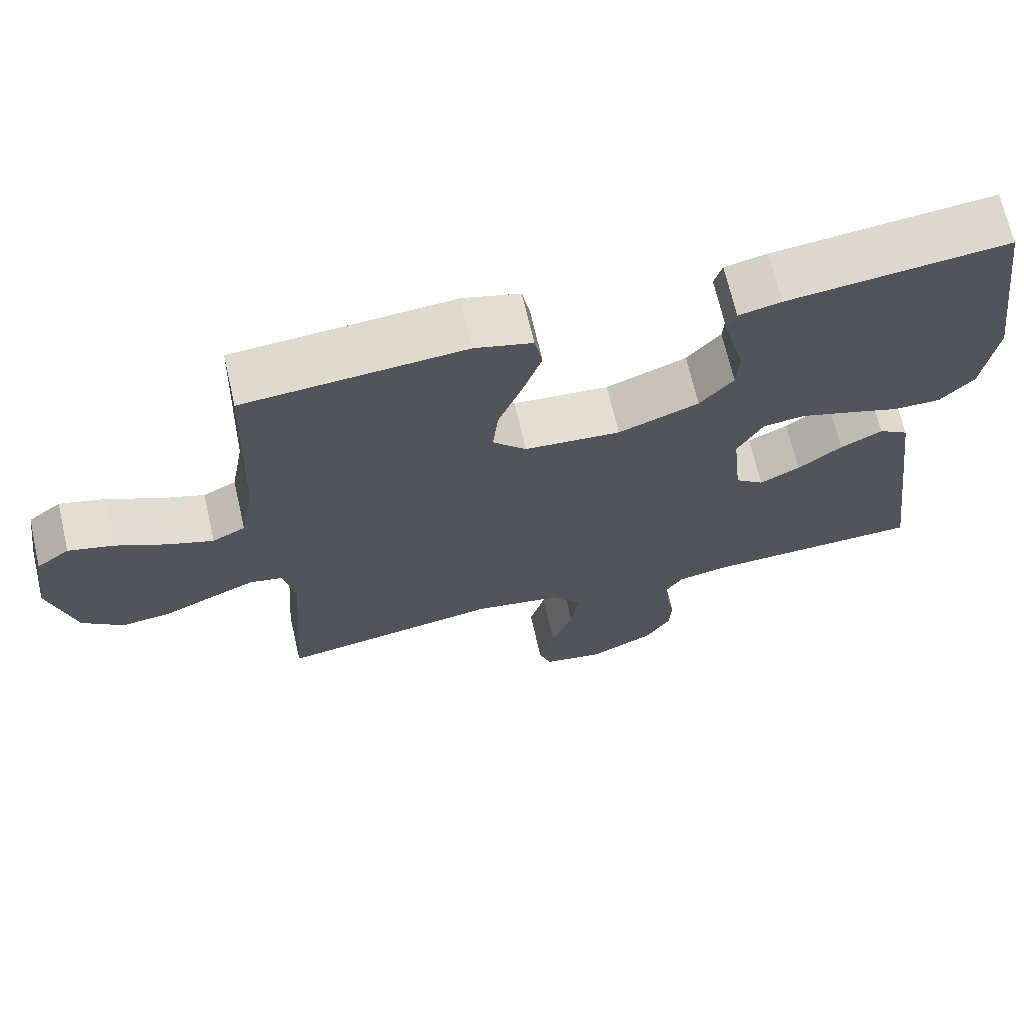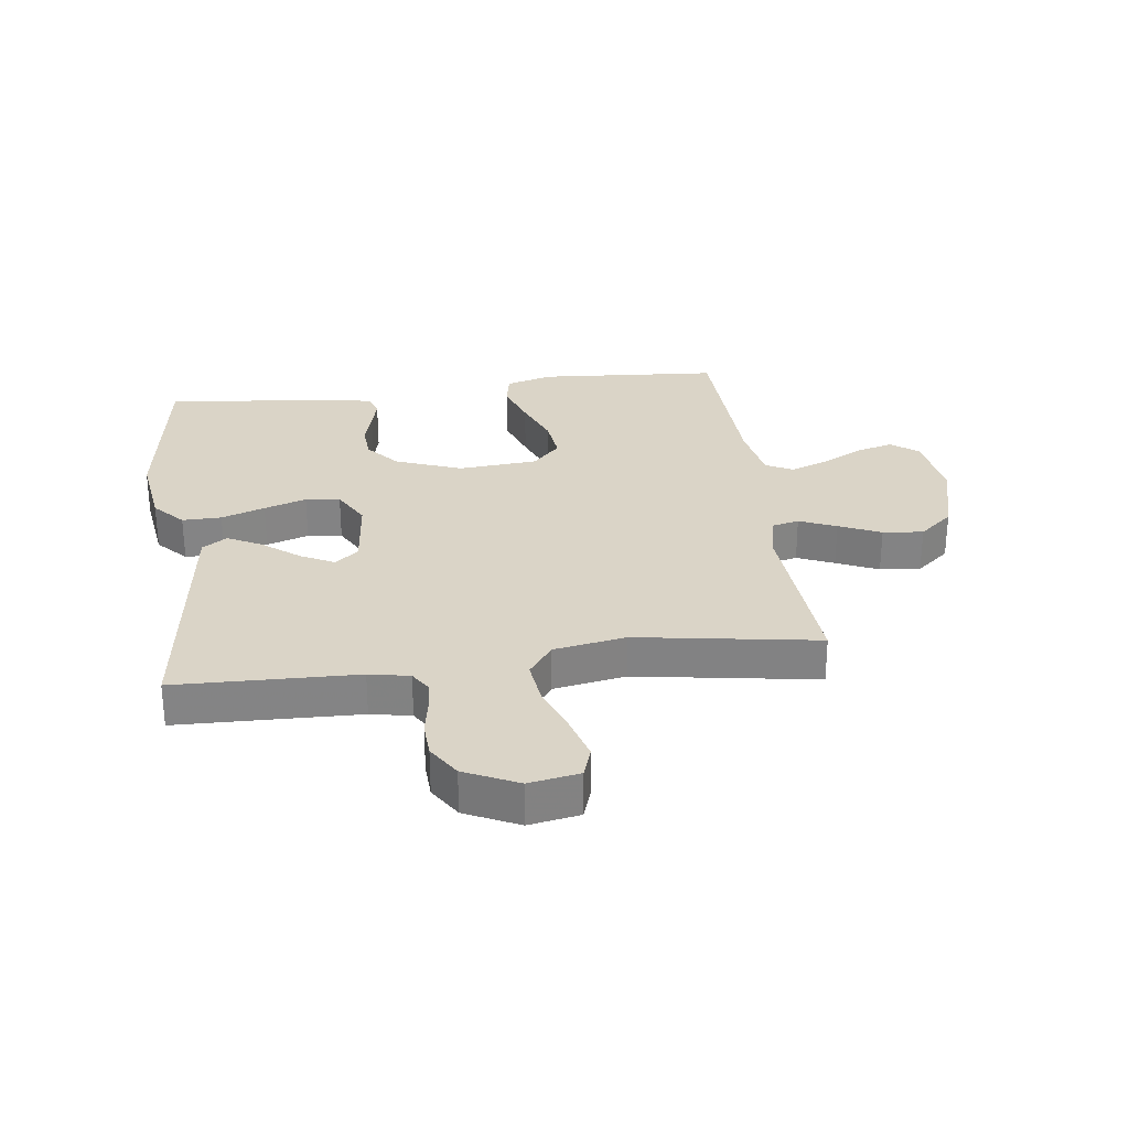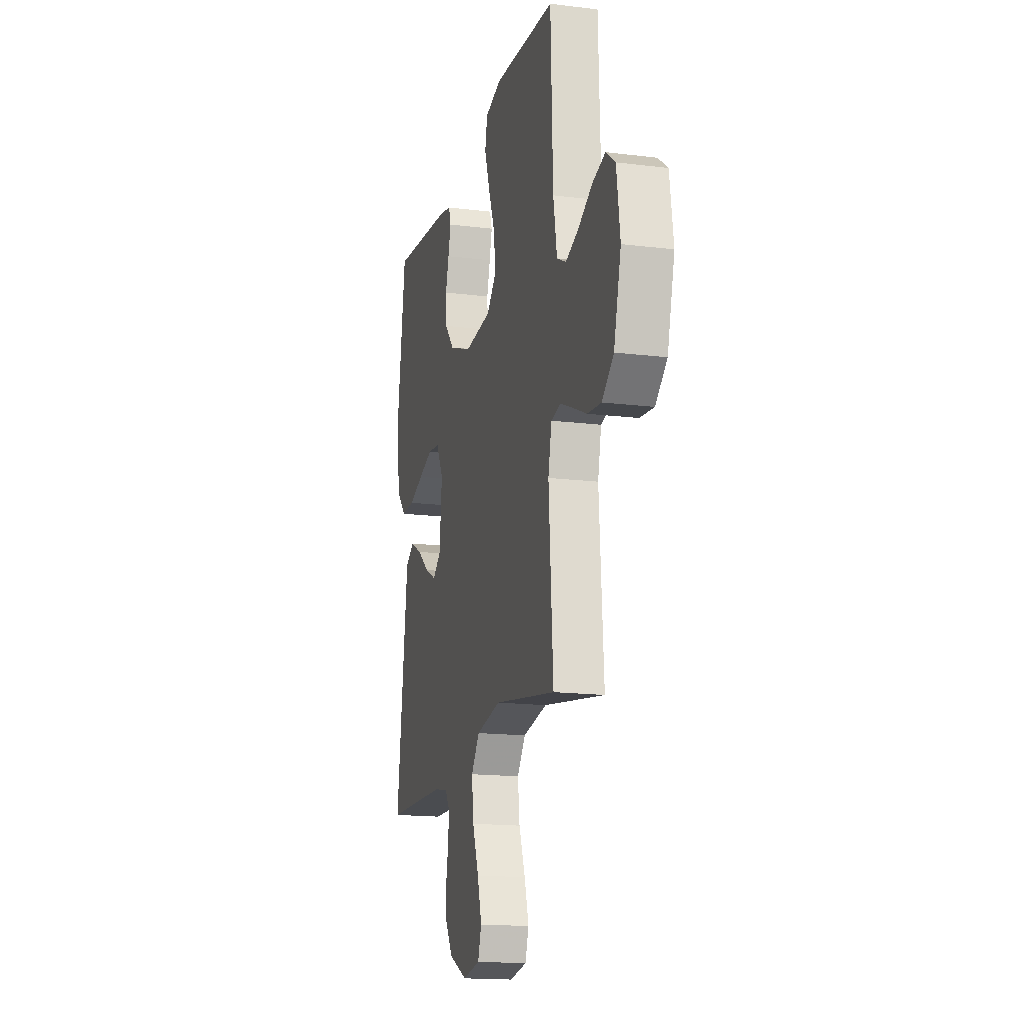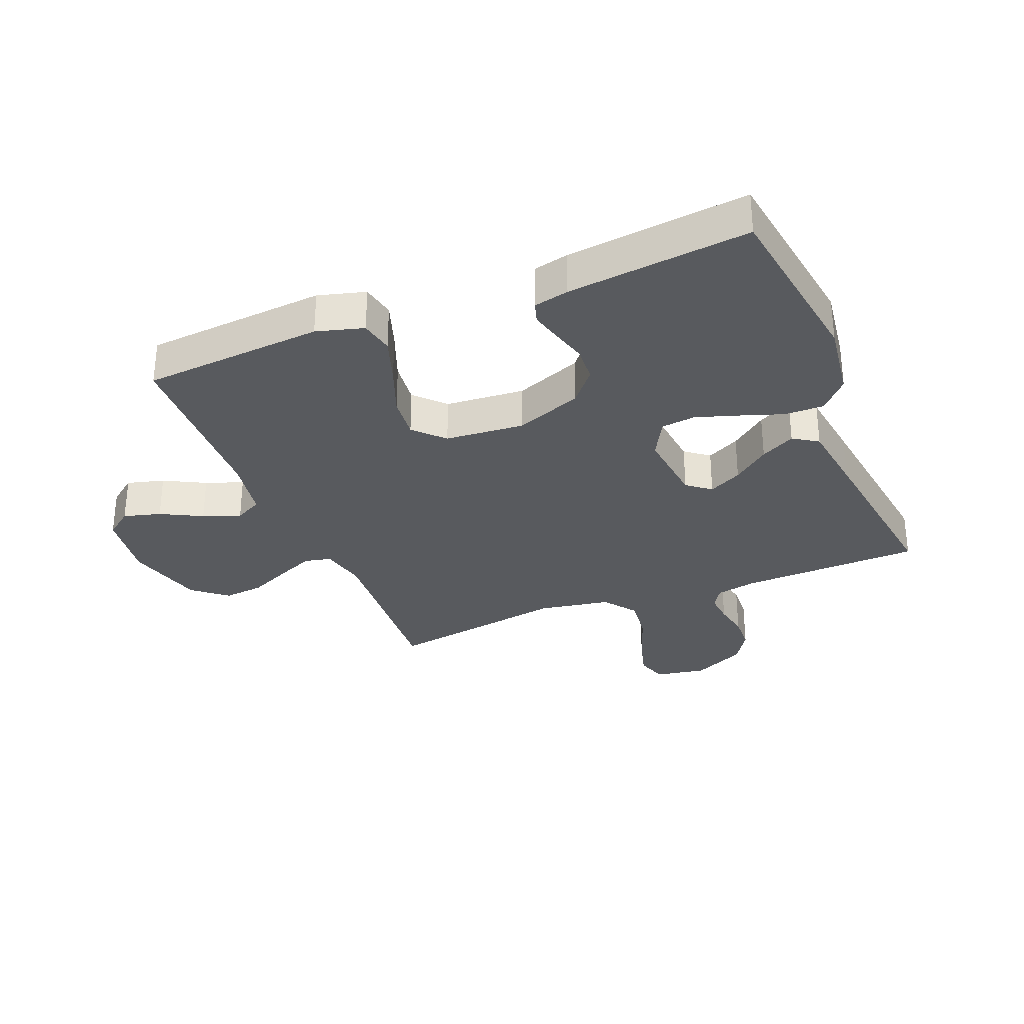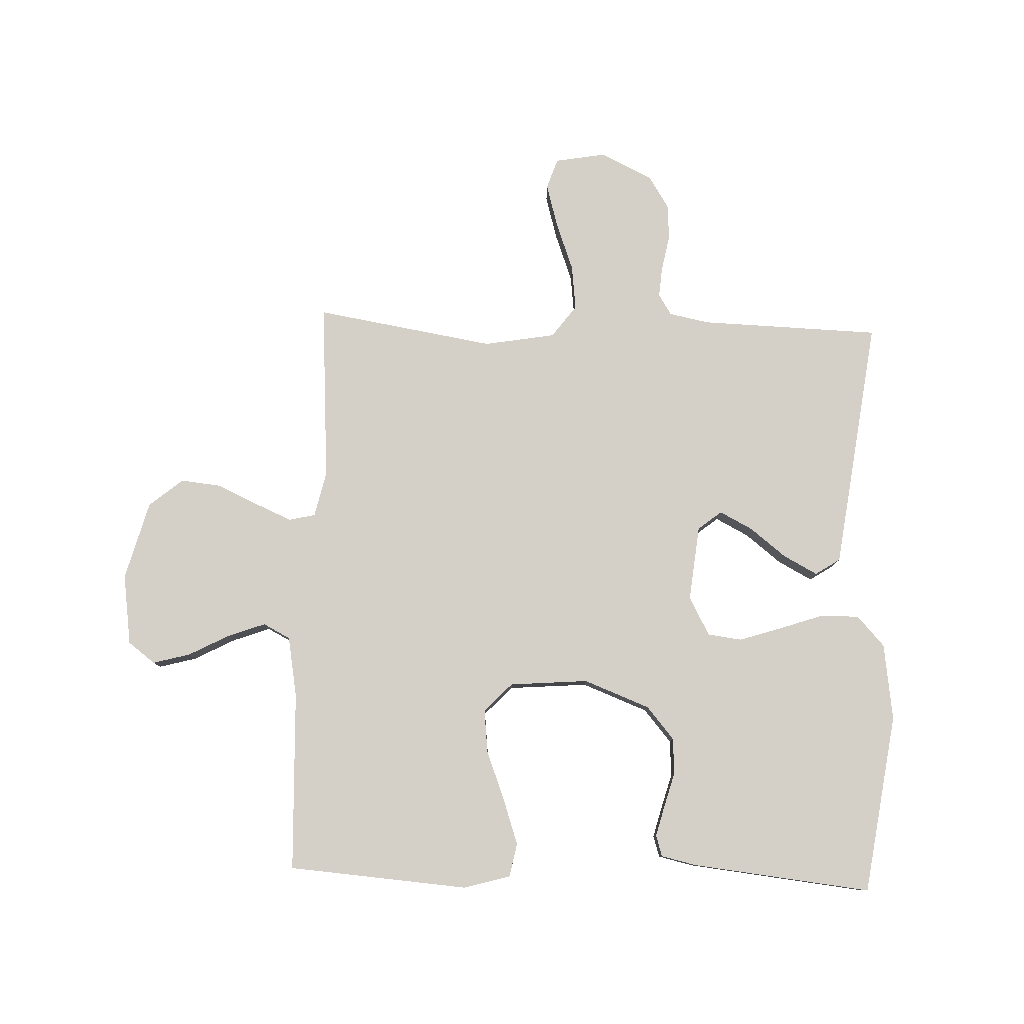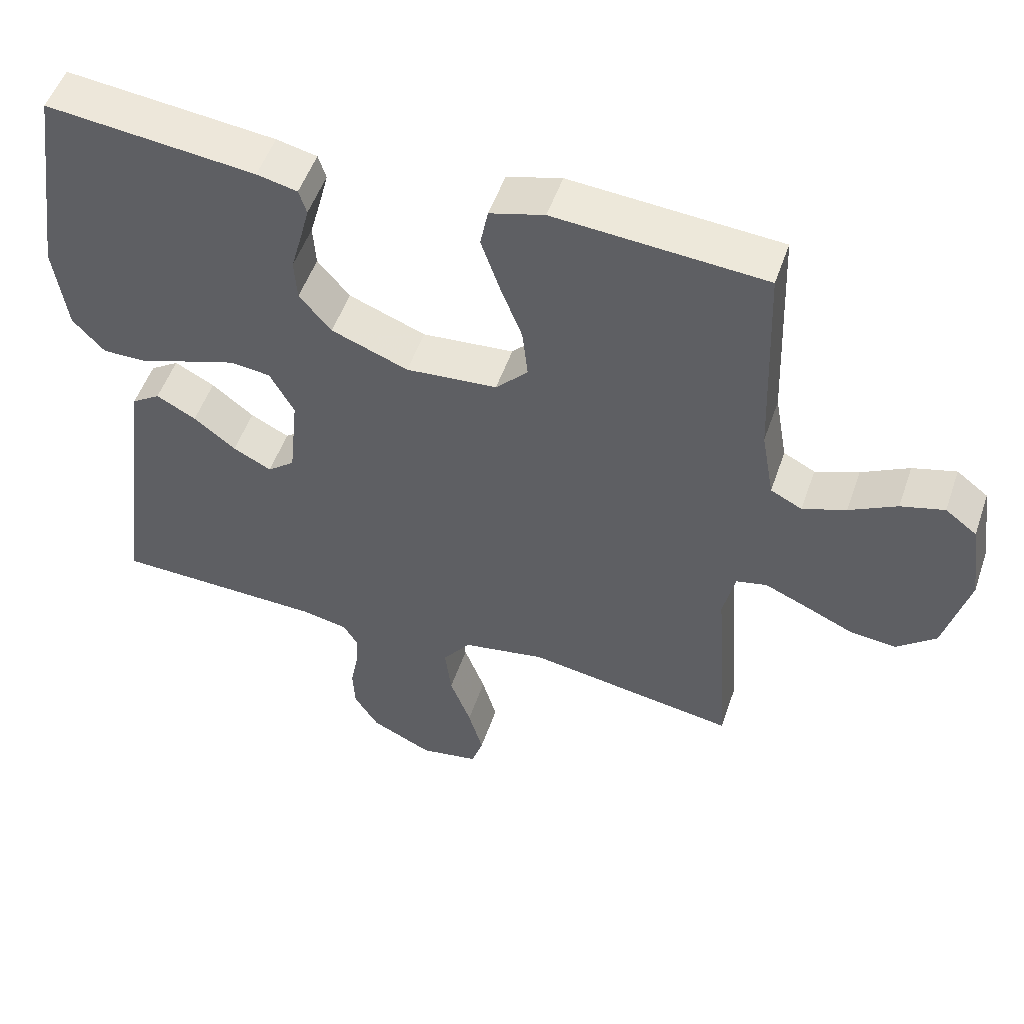
<metadata>
{"format":"obj","ext":"obj","renderer":"f3d","projection":"perspective","resolution":1024,"background":"white","views":[{"elev":68.6,"azim":-13.0,"up":"+Z"},{"elev":28.9,"azim":172.6,"up":"+Y"},{"elev":-16.4,"azim":-104.3,"up":"+Z"},{"elev":-31.1,"azim":22.2,"up":"+Y"},{"elev":79.9,"azim":2.2,"up":"+Y"},{"elev":51.8,"azim":-161.2,"up":"+Z"}]}
</metadata>
<code>
v -0.5 0.07 -0.5
v -0.479 0.07 -0.2
v -0.496 0.07 -0.124
v -0.54 0.07 -0.114
v -0.601 0.07 -0.14
v -0.67 0.07 -0.171
v -0.737 0.07 -0.178
v -0.793 0.07 -0.131
v -0.828 0.07 0
v -0.811 0.07 0.118
v -0.766 0.07 0.152
v -0.704 0.07 0.135
v -0.636 0.07 0.099
v -0.574 0.07 0.076
v -0.529 0.07 0.099
v -0.511 0.07 0.2
v -0.5 0.07 0.5
v -0.2 0.07 0.522
v -0.122 0.07 0.5
v -0.111 0.07 0.444
v -0.137 0.07 0.368
v -0.169 0.07 0.286
v -0.177 0.07 0.214
v -0.131 0.07 0.166
v 0 0.07 0.155
v 0.11 0.07 0.197
v 0.156 0.07 0.251
v 0.16 0.07 0.311
v 0.144 0.07 0.369
v 0.131 0.07 0.42
v 0.142 0.07 0.455
v 0.2 0.07 0.468
v 0.5 0.07 0.5
v 0.543 0.07 0.2
v 0.525 0.07 0.072
v 0.479 0.07 0.022
v 0.414 0.07 0.023
v 0.342 0.07 0.048
v 0.272 0.07 0.071
v 0.215 0.07 0.064
v 0.18 0.07 0
v 0.193 0.07 -0.126
v 0.232 0.07 -0.157
v 0.287 0.07 -0.129
v 0.347 0.07 -0.082
v 0.404 0.07 -0.052
v 0.445 0.07 -0.079
v 0.461 0.07 -0.2
v 0.5 0.07 -0.5
v 0.2 0.07 -0.508
v 0.133 0.07 -0.521
v 0.111 0.07 -0.556
v 0.115 0.07 -0.606
v 0.126 0.07 -0.665
v 0.123 0.07 -0.724
v 0.088 0.07 -0.779
v 0 0.07 -0.821
v -0.084 0.07 -0.806
v -0.101 0.07 -0.755
v -0.08 0.07 -0.682
v -0.05 0.07 -0.602
v -0.041 0.07 -0.527
v -0.081 0.07 -0.473
v -0.2 0.07 -0.452
v -0.5 0 -0.5
v -0.479 0 -0.2
v -0.496 0 -0.124
v -0.54 0 -0.114
v -0.601 0 -0.14
v -0.67 0 -0.171
v -0.737 0 -0.178
v -0.793 0 -0.131
v -0.828 0 0
v -0.811 0 0.118
v -0.766 0 0.152
v -0.704 0 0.135
v -0.636 0 0.099
v -0.574 0 0.076
v -0.529 0 0.099
v -0.511 0 0.2
v -0.5 0 0.5
v -0.2 0 0.522
v -0.122 0 0.5
v -0.111 0 0.444
v -0.137 0 0.368
v -0.169 0 0.286
v -0.177 0 0.214
v -0.131 0 0.166
v 0 0 0.155
v 0.11 0 0.197
v 0.156 0 0.251
v 0.16 0 0.311
v 0.144 0 0.369
v 0.131 0 0.42
v 0.142 0 0.455
v 0.2 0 0.468
v 0.5 0 0.5
v 0.543 0 0.2
v 0.525 0 0.072
v 0.479 0 0.022
v 0.414 0 0.023
v 0.342 0 0.048
v 0.272 0 0.071
v 0.215 0 0.064
v 0.18 0 0
v 0.193 0 -0.126
v 0.232 0 -0.157
v 0.287 0 -0.129
v 0.347 0 -0.082
v 0.404 0 -0.052
v 0.445 0 -0.079
v 0.461 0 -0.2
v 0.5 0 -0.5
v 0.2 0 -0.508
v 0.133 0 -0.521
v 0.111 0 -0.556
v 0.115 0 -0.606
v 0.126 0 -0.665
v 0.123 0 -0.724
v 0.088 0 -0.779
v 0 0 -0.821
v -0.084 0 -0.806
v -0.101 0 -0.755
v -0.08 0 -0.682
v -0.05 0 -0.602
v -0.041 0 -0.527
v -0.081 0 -0.473
v -0.2 0 -0.452
f 59 60 61
f 58 59 61
f 57 58 61
f 56 57 61
f 55 56 61
f 54 55 61
f 53 54 61
f 52 53 61 62
f 51 52 62 63
f 48 49 50
f 47 48 50
f 46 47 50
f 45 46 50
f 44 45 50
f 50 51 63
f 44 50 63
f 43 44 63
f 36 37 38
f 35 36 38
f 34 35 38
f 33 34 38
f 32 33 38
f 31 32 38
f 30 31 38
f 29 30 38
f 28 29 38
f 27 28 38 39
f 26 27 39 40
f 20 21 22
f 19 20 22
f 18 19 22
f 17 18 22
f 16 17 22
f 15 16 22 23
f 14 15 23 24
f 11 12 13
f 10 11 13
f 9 10 13
f 8 9 13
f 7 8 13
f 6 7 13
f 5 6 13
f 4 5 13 14
f 14 24 25
f 4 14 25
f 3 4 25
f 64 1 2
f 64 2 3
f 63 64 3
f 43 63 3
f 42 43 3
f 3 25 26
f 42 3 26
f 41 42 26
f 26 40 41
f 125 124 123
f 125 123 122
f 125 122 121
f 125 121 120
f 125 120 119
f 125 119 118
f 125 118 117
f 126 125 117 116
f 127 126 116 115
f 114 113 112
f 114 112 111
f 114 111 110
f 114 110 109
f 114 109 108
f 127 115 114
f 127 114 108
f 127 108 107
f 102 101 100
f 102 100 99
f 102 99 98
f 102 98 97
f 102 97 96
f 102 96 95
f 102 95 94
f 102 94 93
f 102 93 92
f 103 102 92 91
f 104 103 91 90
f 86 85 84
f 86 84 83
f 86 83 82
f 86 82 81
f 86 81 80
f 87 86 80 79
f 88 87 79 78
f 77 76 75
f 77 75 74
f 77 74 73
f 77 73 72
f 77 72 71
f 77 71 70
f 77 70 69
f 78 77 69 68
f 89 88 78
f 89 78 68
f 89 68 67
f 66 65 128
f 67 66 128
f 67 128 127
f 67 127 107
f 67 107 106
f 90 89 67
f 90 67 106
f 90 106 105
f 105 104 90
f 1 65 66 2
f 2 66 67 3
f 3 67 68 4
f 4 68 69 5
f 5 69 70 6
f 6 70 71 7
f 7 71 72 8
f 8 72 73 9
f 9 73 74 10
f 10 74 75 11
f 11 75 76 12
f 12 76 77 13
f 13 77 78 14
f 14 78 79 15
f 15 79 80 16
f 16 80 81 17
f 17 81 82 18
f 18 82 83 19
f 19 83 84 20
f 20 84 85 21
f 21 85 86 22
f 22 86 87 23
f 23 87 88 24
f 24 88 89 25
f 25 89 90 26
f 26 90 91 27
f 27 91 92 28
f 28 92 93 29
f 29 93 94 30
f 30 94 95 31
f 31 95 96 32
f 32 96 97 33
f 33 97 98 34
f 34 98 99 35
f 35 99 100 36
f 36 100 101 37
f 37 101 102 38
f 38 102 103 39
f 39 103 104 40
f 40 104 105 41
f 41 105 106 42
f 42 106 107 43
f 43 107 108 44
f 44 108 109 45
f 45 109 110 46
f 46 110 111 47
f 47 111 112 48
f 48 112 113 49
f 49 113 114 50
f 50 114 115 51
f 51 115 116 52
f 52 116 117 53
f 53 117 118 54
f 54 118 119 55
f 55 119 120 56
f 56 120 121 57
f 57 121 122 58
f 58 122 123 59
f 59 123 124 60
f 60 124 125 61
f 61 125 126 62
f 62 126 127 63
f 63 127 128 64
f 64 128 65 1

</code>
